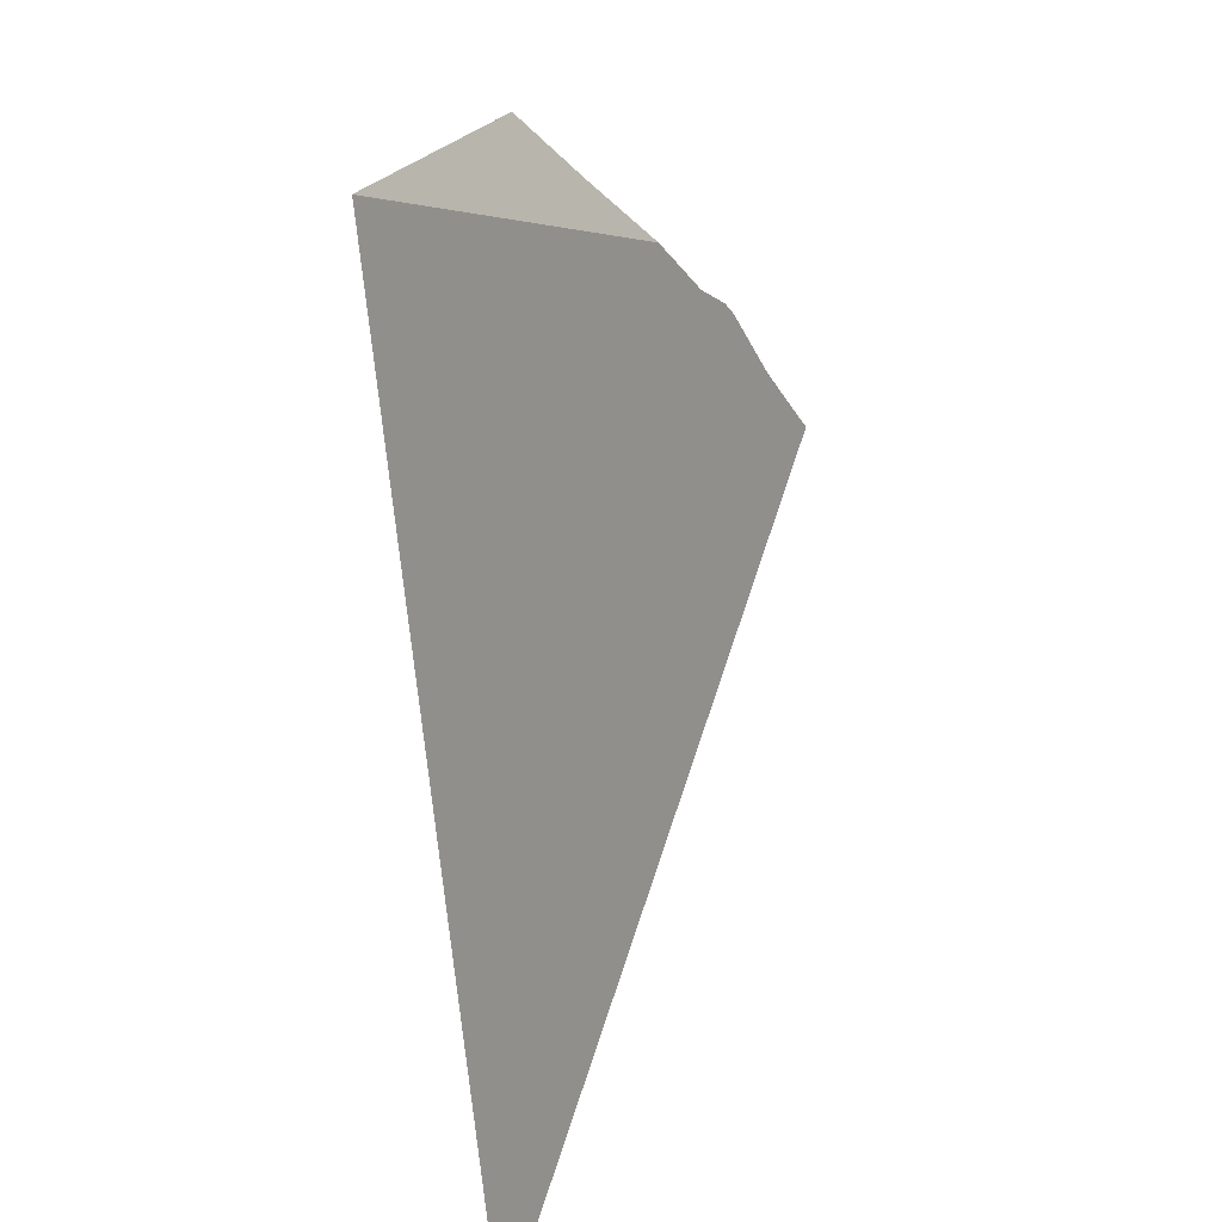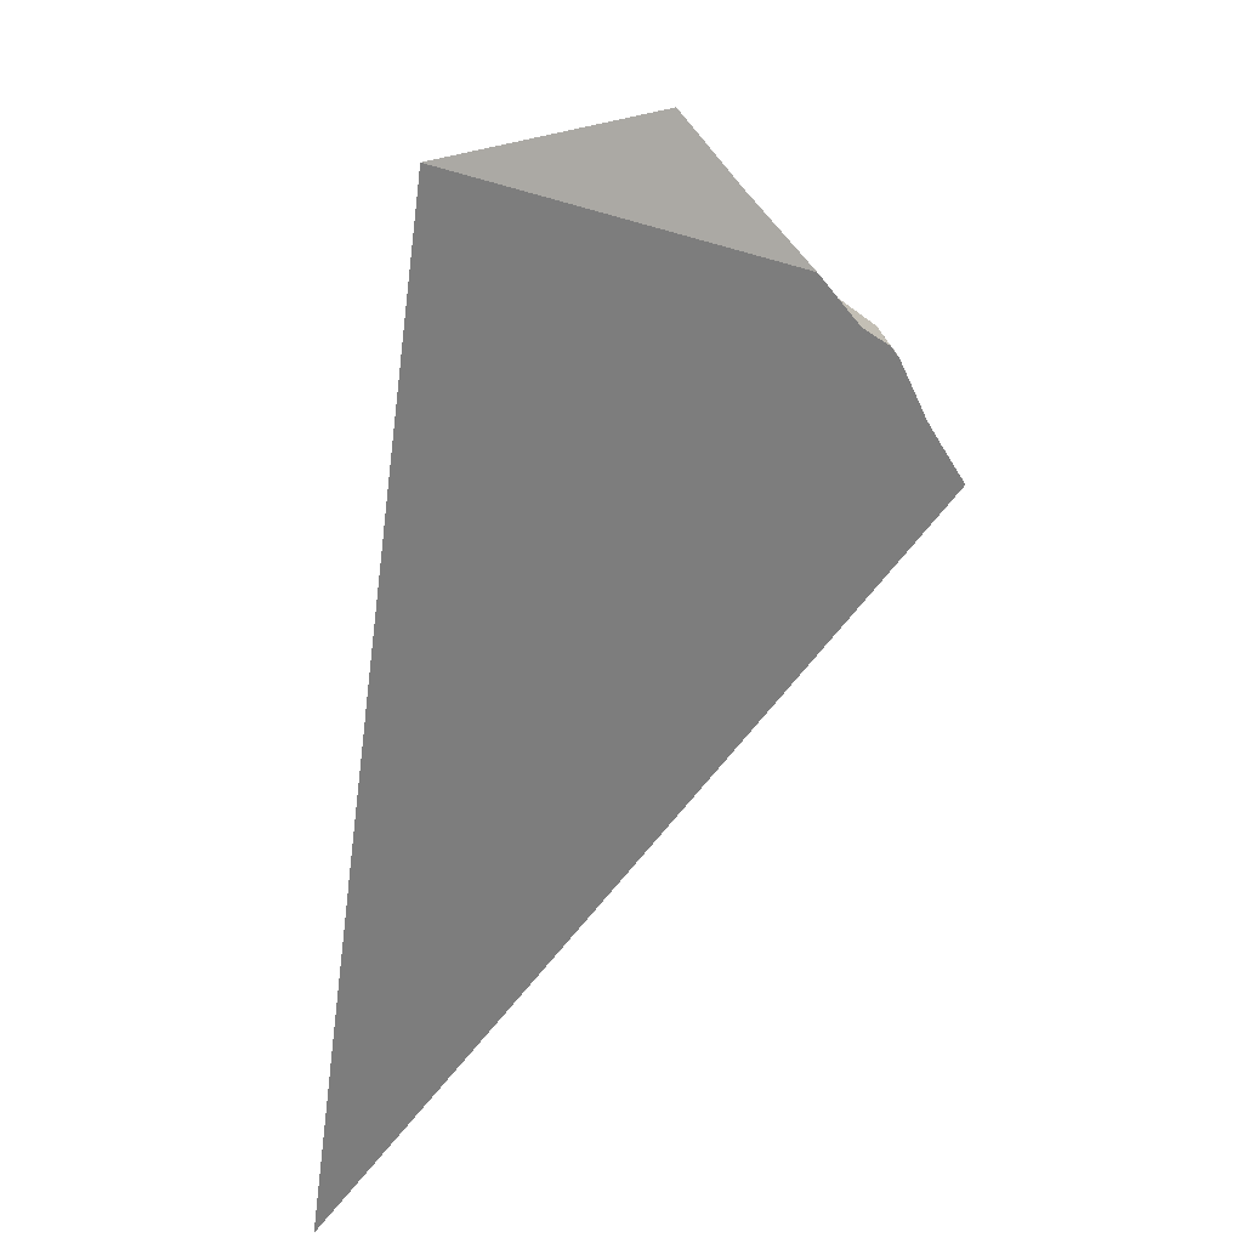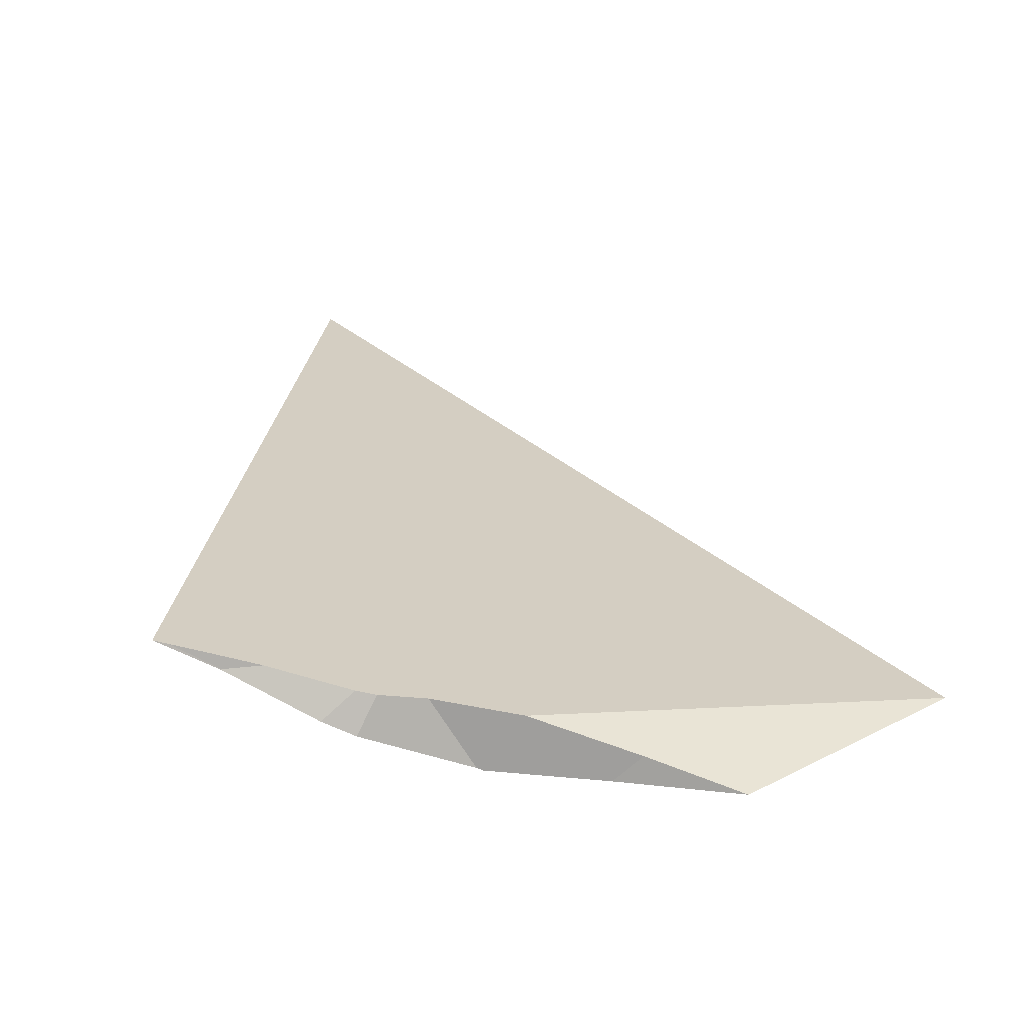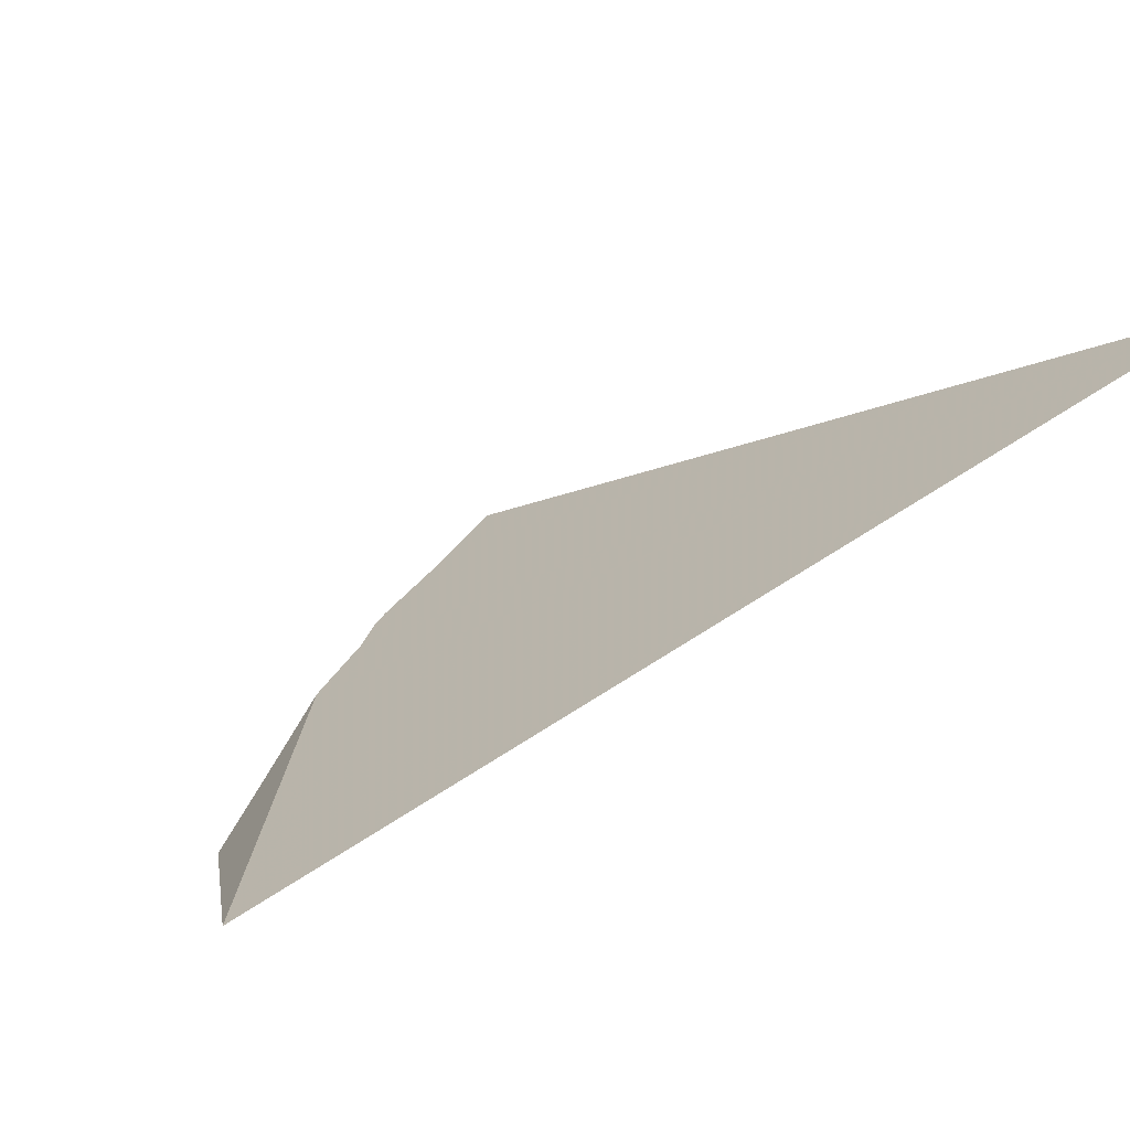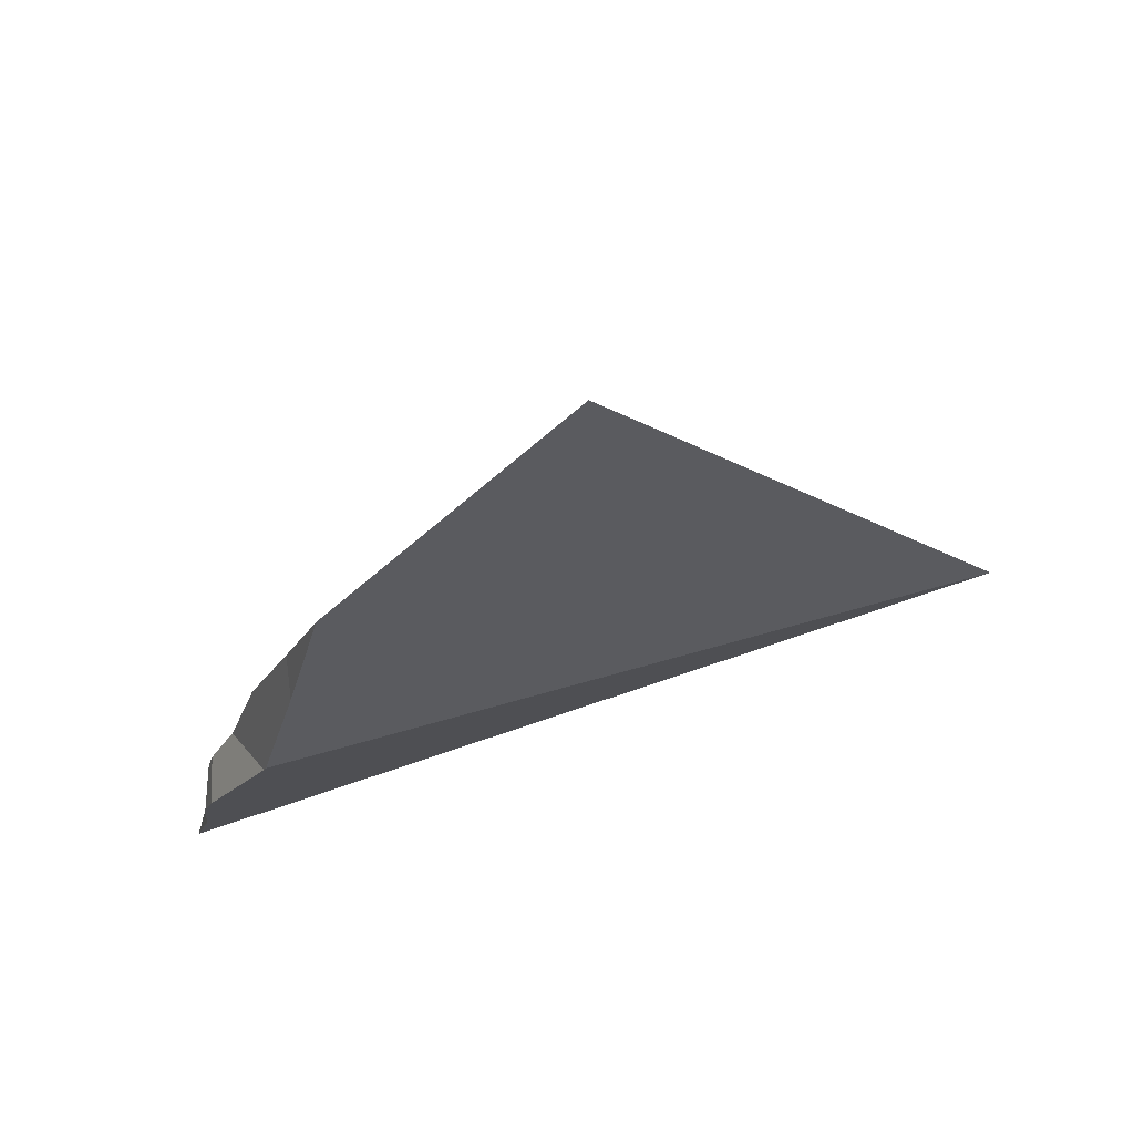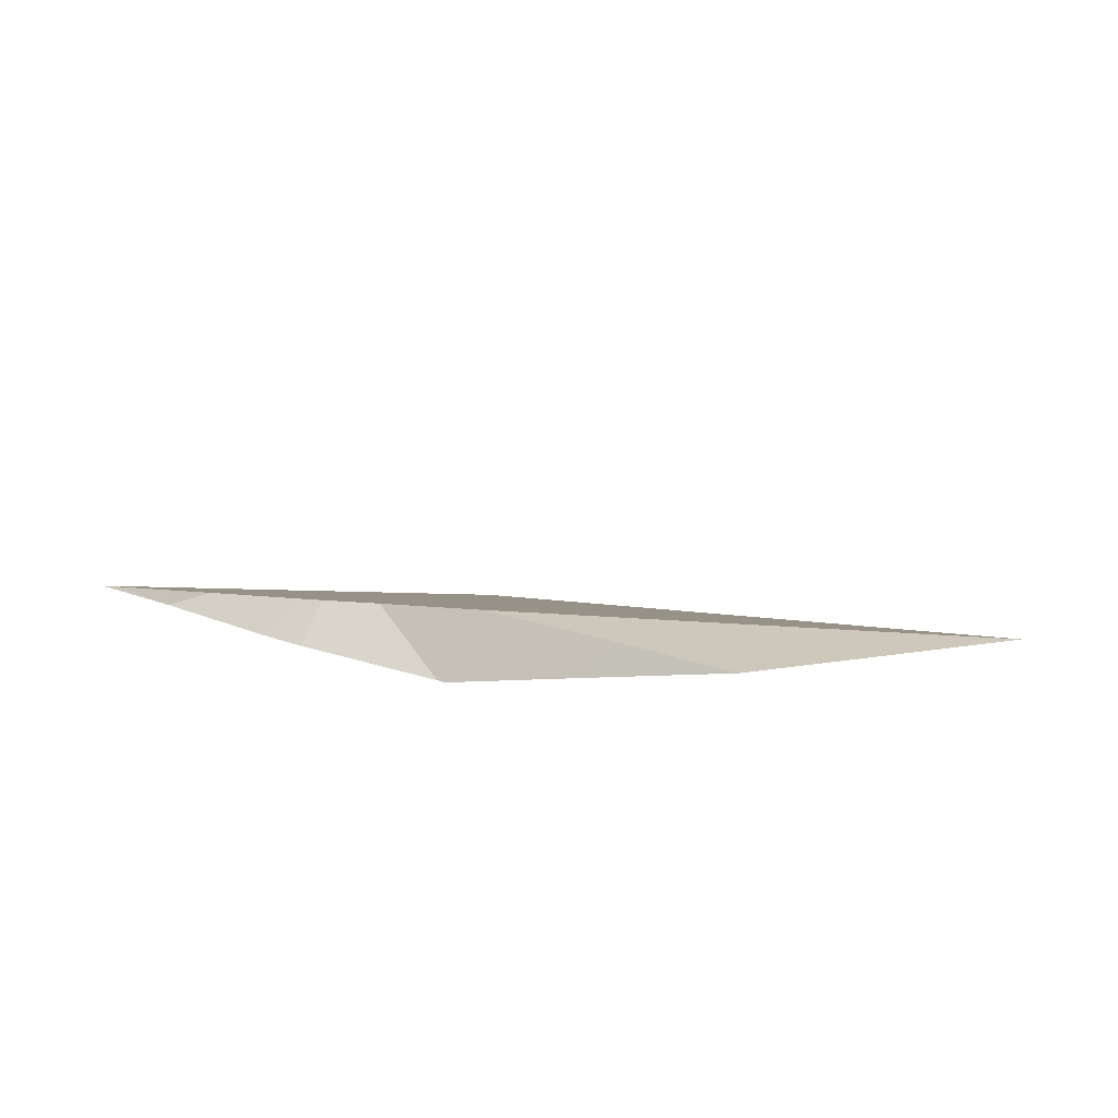
<metadata>
{"format":"obj","ext":"obj","renderer":"f3d","projection":"perspective","resolution":1024,"background":"white","views":[{"elev":52.5,"azim":-43.6,"up":"+Y"},{"elev":59.2,"azim":-19.7,"up":"+Y"},{"elev":-3.4,"azim":114.2,"up":"+Z"},{"elev":24.4,"azim":-126.0,"up":"+Z"},{"elev":-38.8,"azim":-169.9,"up":"+Z"},{"elev":-29.3,"azim":129.3,"up":"+Z"}]}
</metadata>
<code>
v 0.06421 -0.02543 -0.07296
v 0.08461 0.03227 -0.1043
v 0.1007 0.02389 -0.1101
v 0.104 0.01824 -0.1076
v 0.1042 0.01619 -0.1092
v 0.1076 0.009022 -0.1086
v 0.1078 0.008654 -0.1084
v 0.1079 0.01198 -0.1051
v 0.1106 0.006701 -0.1041
v 0.1126 0.004183 -0.1038
v 0.1128 0.00292 -0.1064
v 0.1132 0.002998 -0.1036
v 0.1138 0.0009711 -0.1055
v 0.1149 -0.002439 -0.1021
v 0.1157 -0.004928 -0.1023
v 0.1157 -0.004936 -0.1023
v 0.1157 -0.004968 -0.1023
v 0.1159 -0.004766 -0.1015
v 0.1172 -0.007871 -0.1007
v 0.1175 -0.008767 -0.1005
f 2 5 1
f 2 1 8
f 5 6 1
f 1 6 7
f 1 7 17
f 8 1 9
f 9 1 18
f 1 17 20
f 18 1 19
f 19 1 20
f 4 3 2
f 2 3 5
f 8 4 2
f 3 4 5
f 8 5 4
f 8 6 5
f 9 7 6
f 8 9 6
f 7 9 11
f 17 7 11
f 11 9 10
f 9 14 10
f 14 9 18
f 13 11 10
f 12 13 10
f 10 14 12
f 13 17 11
f 13 12 16
f 12 14 16
f 13 16 17
f 14 15 16
f 18 15 14
f 17 16 15
f 15 19 17
f 15 18 19
f 17 19 20

</code>
